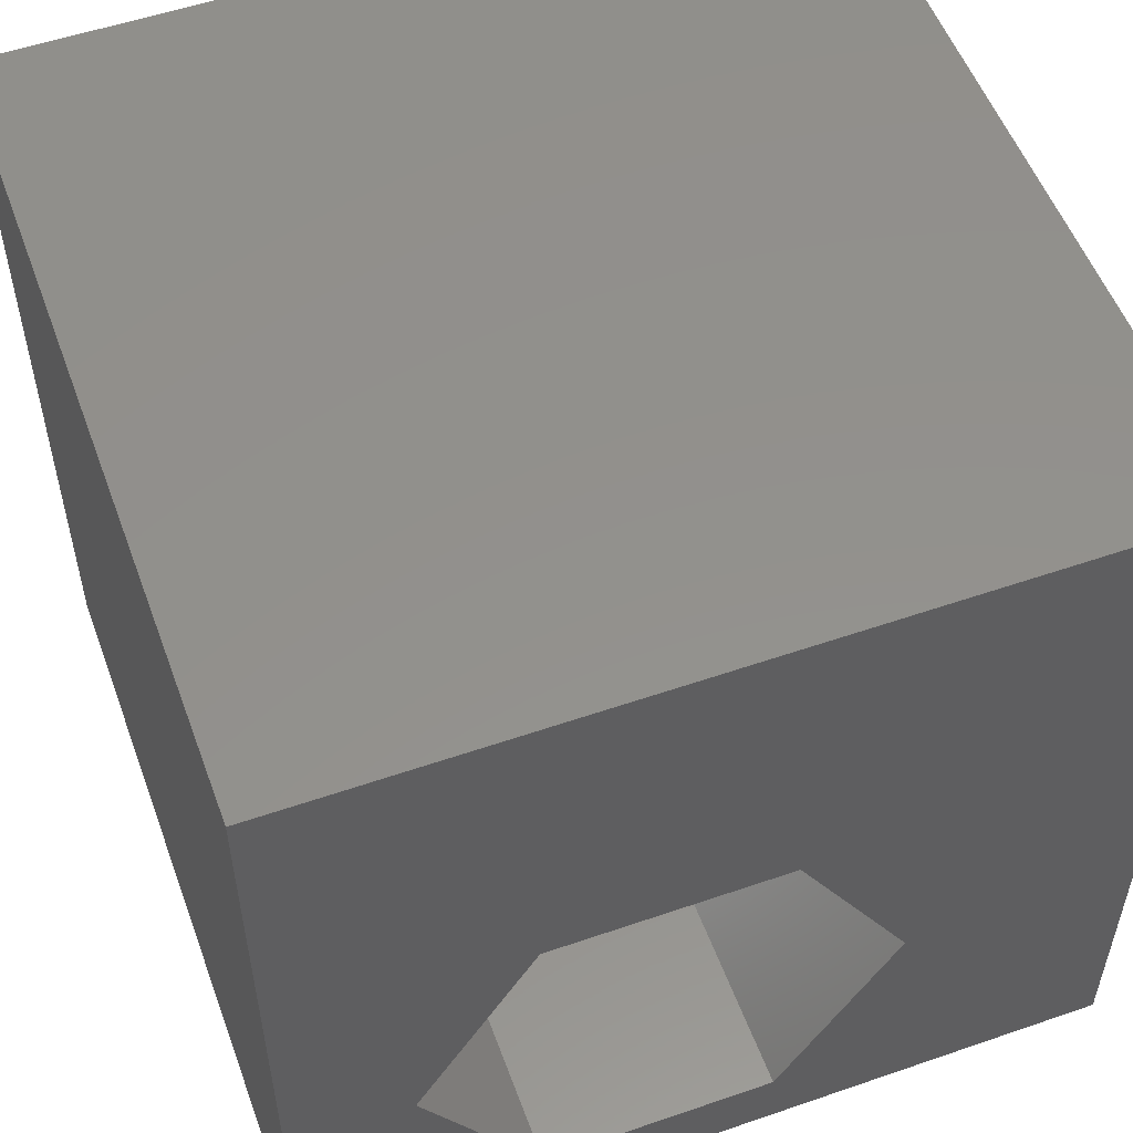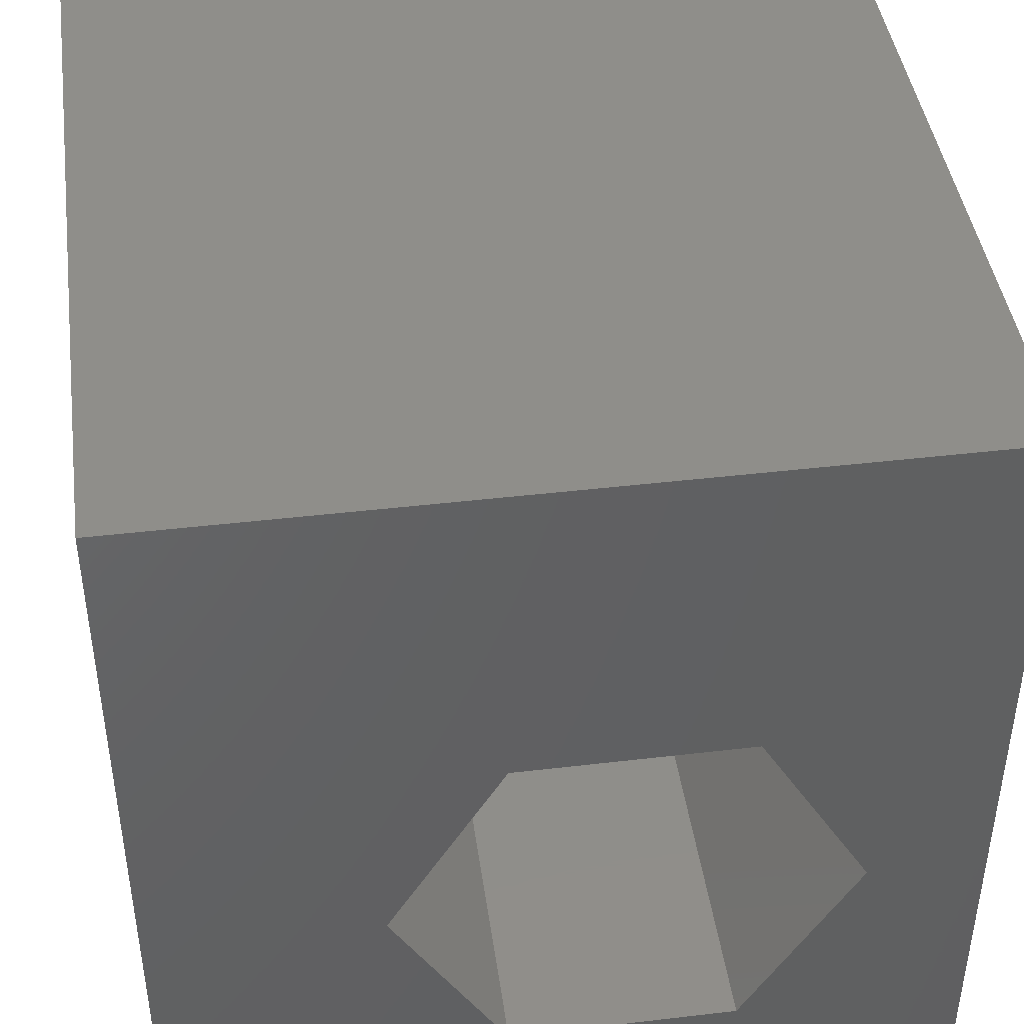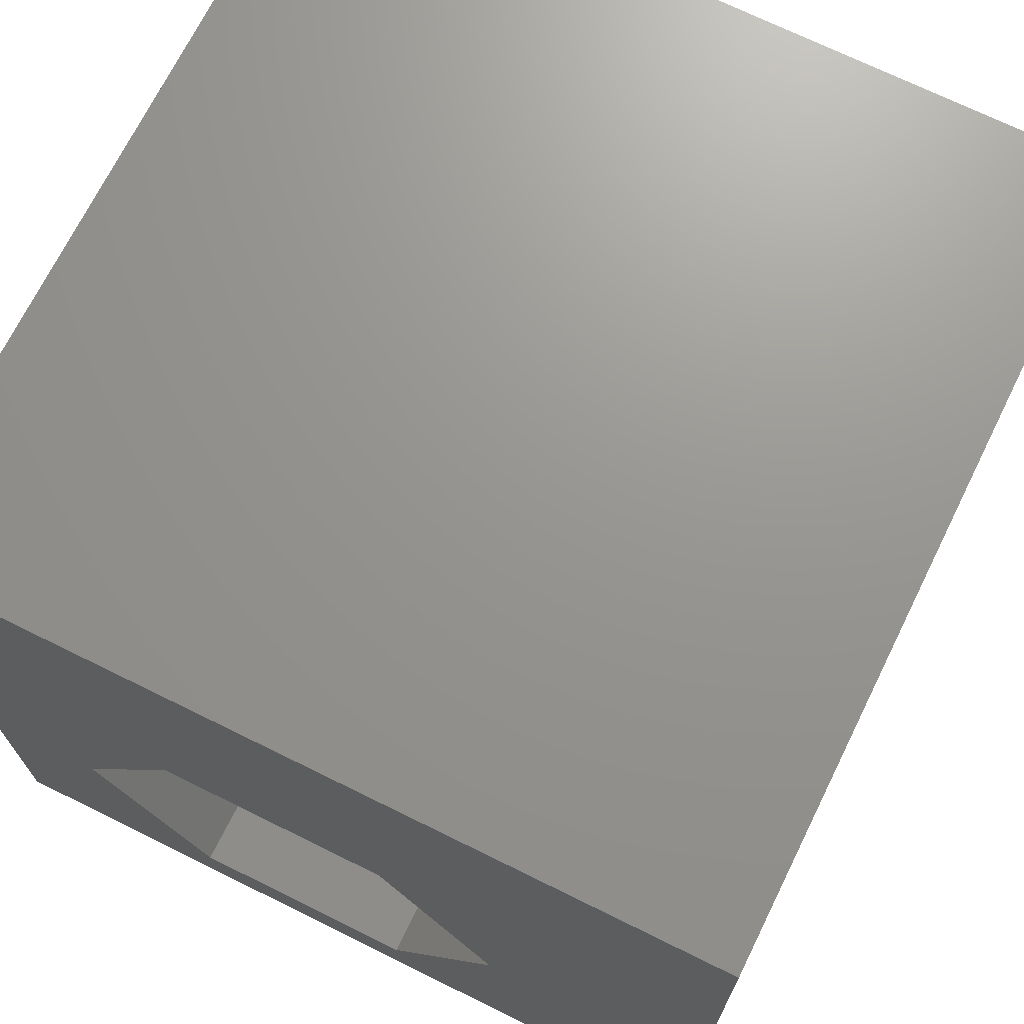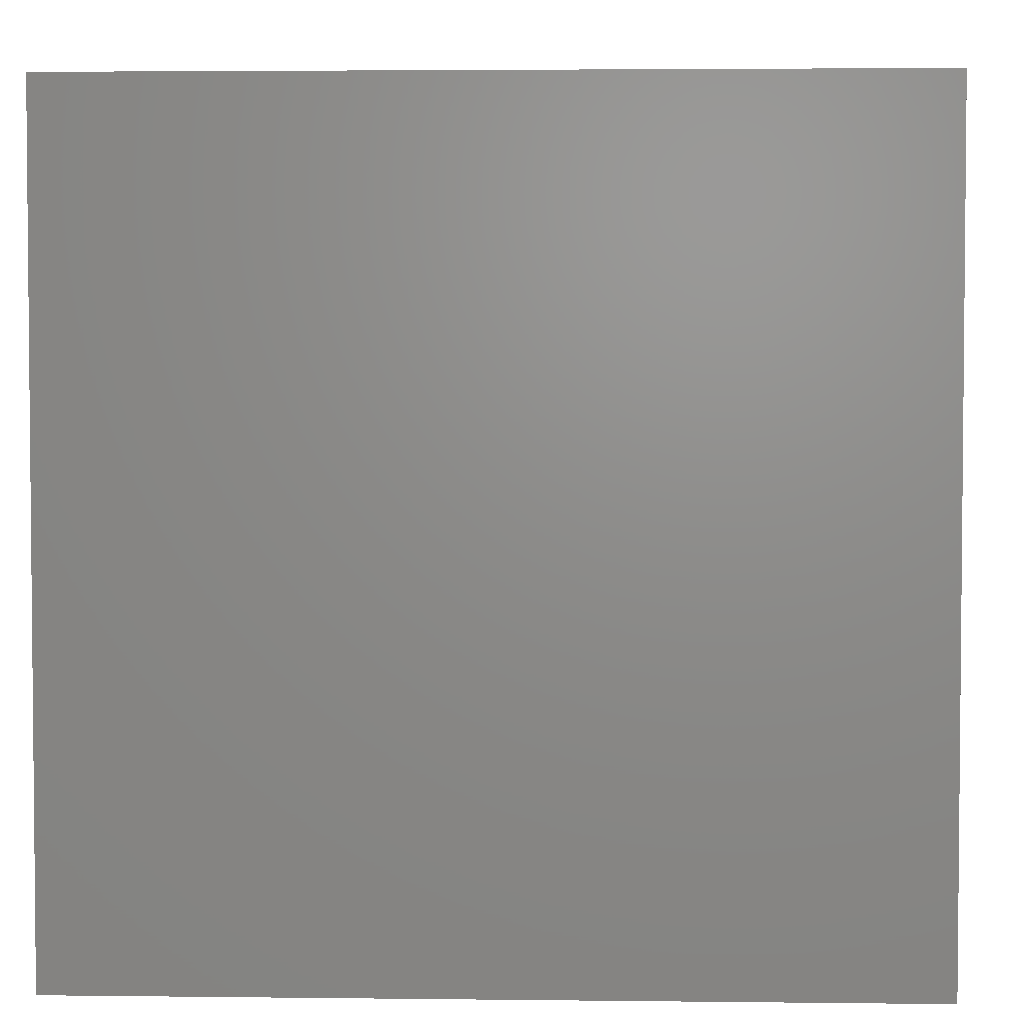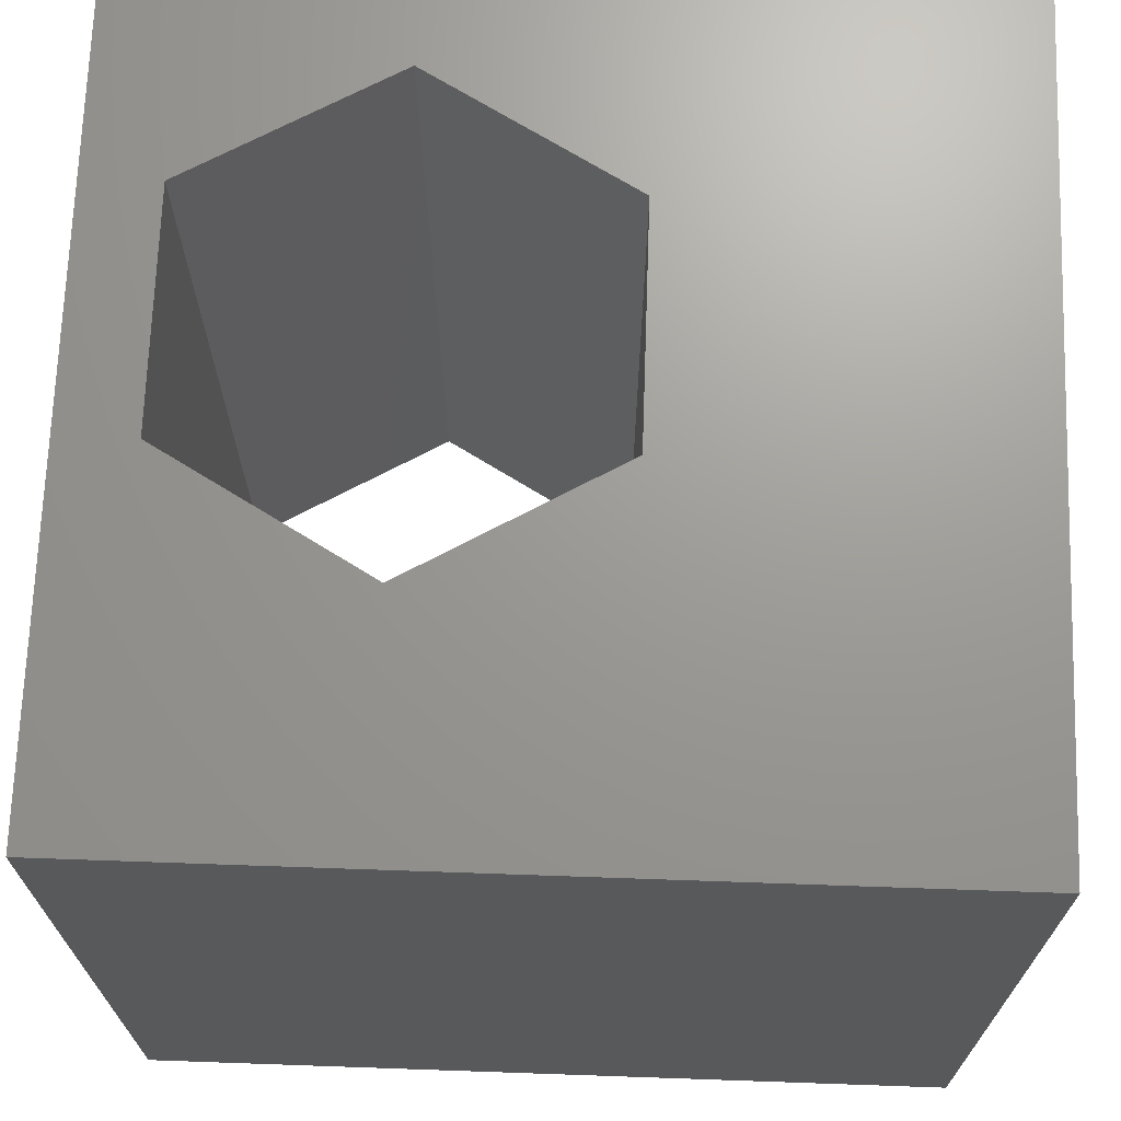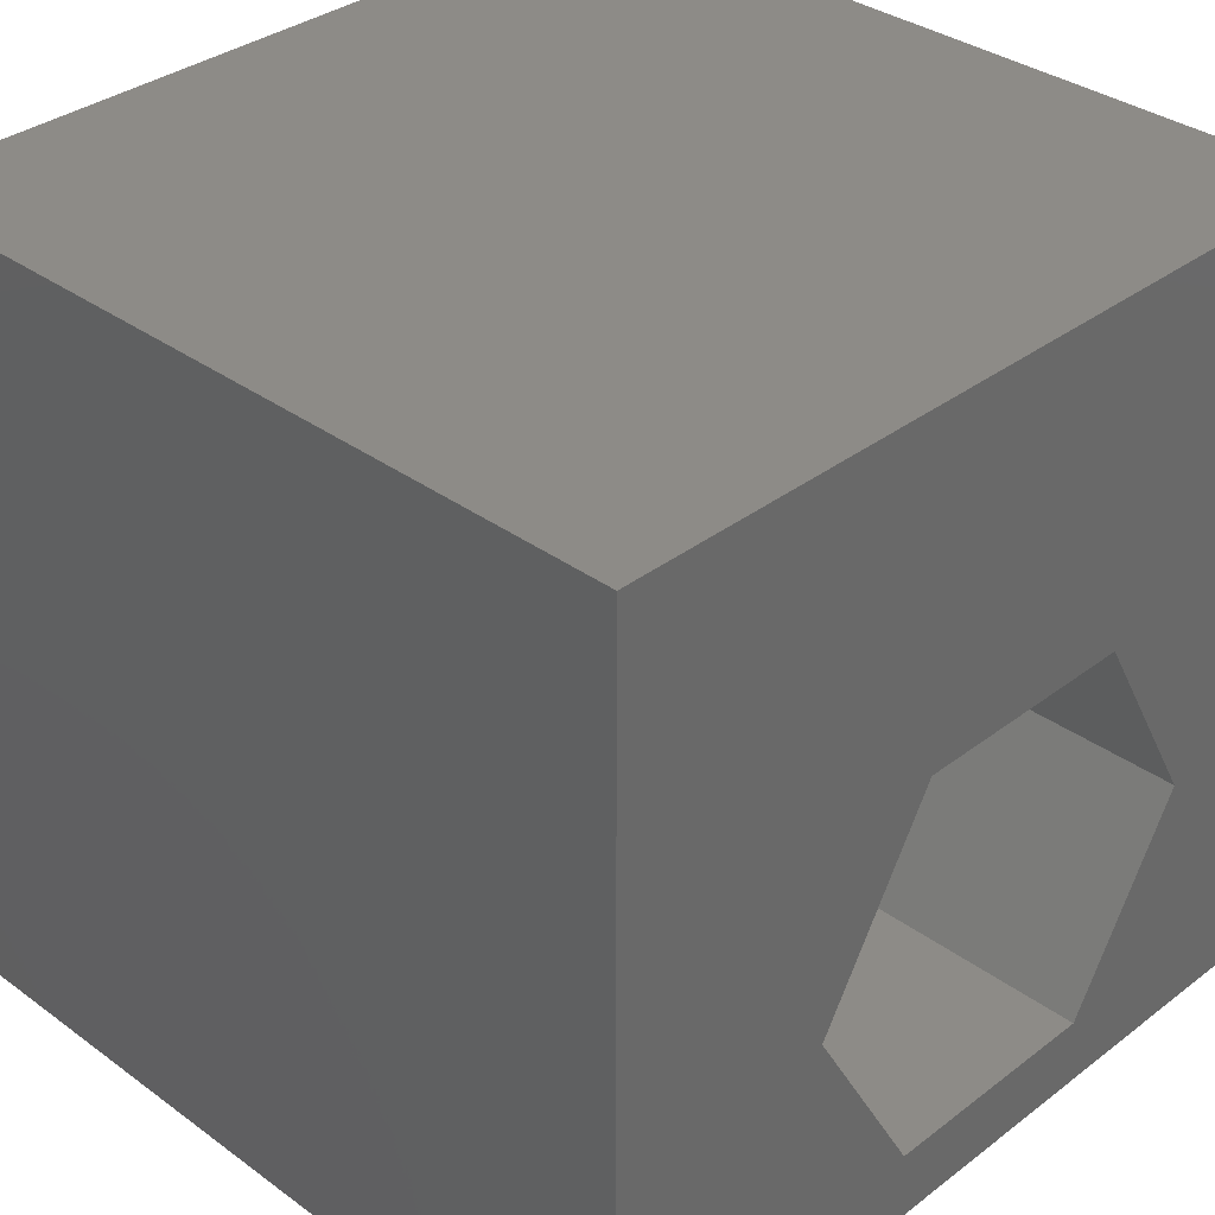
<metadata>
{"format":"stl","ext":"stl","renderer":"f3d","projection":"perspective","resolution":1024,"background":"white","views":[{"elev":54.2,"azim":-20.1,"up":"+Y"},{"elev":43.5,"azim":172.1,"up":"+Y"},{"elev":70.6,"azim":26.3,"up":"+Y"},{"elev":3.4,"azim":-87.7,"up":"+Y"},{"elev":69.5,"azim":92.0,"up":"+Z"},{"elev":34.4,"azim":134.4,"up":"+Y"}]}
</metadata>
<code>
# stl→obj: 20 verts, 40 faces
v 0 10 10
v 0 10 0
v 0 0 10
v 0 0 0
v 10 10 10
v 7.159 3.364 10
v 10 0 10
v 5.734 0.8961 10
v 2.885 0.8961 10
v 1.46 3.364 10
v 2.885 5.831 10
v 5.734 5.831 10
v 10 10 0
v 10 0 0
v 1.46 3.364 0
v 2.885 0.8961 0
v 5.734 0.8961 0
v 7.159 3.364 0
v 5.734 5.831 0
v 2.885 5.831 0
f 1 2 3
f 3 2 4
f 5 6 7
f 7 6 8
f 7 8 3
f 8 9 3
f 3 9 10
f 3 10 1
f 1 10 11
f 1 11 5
f 5 11 12
f 5 12 6
f 13 5 14
f 14 5 7
f 15 4 2
f 15 16 4
f 4 16 17
f 4 17 14
f 14 17 18
f 14 18 13
f 13 18 19
f 13 19 2
f 2 19 20
f 2 20 15
f 5 13 1
f 1 13 2
f 14 7 4
f 4 7 3
f 15 20 10
f 10 20 11
f 20 19 11
f 11 19 12
f 19 18 12
f 12 18 6
f 18 17 6
f 6 17 8
f 17 16 8
f 8 16 9
f 16 15 9
f 9 15 10

</code>
